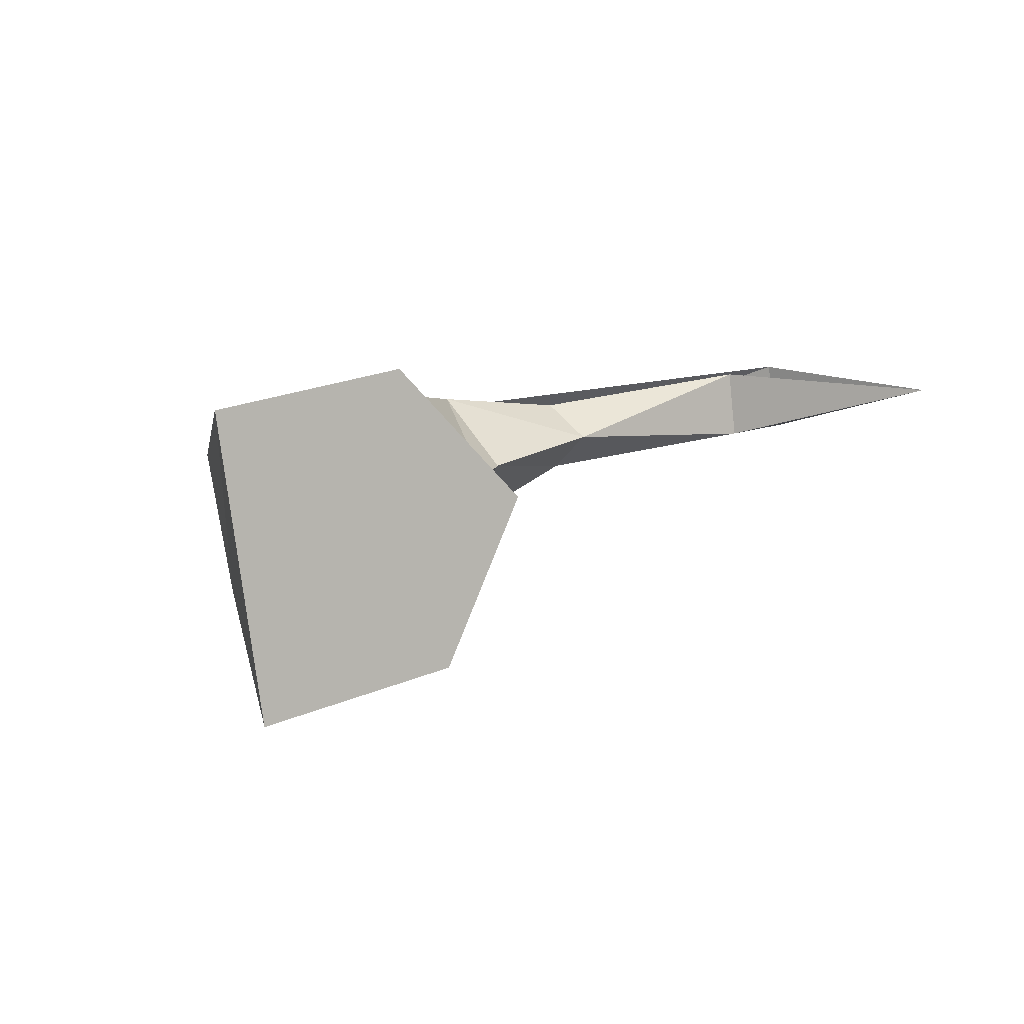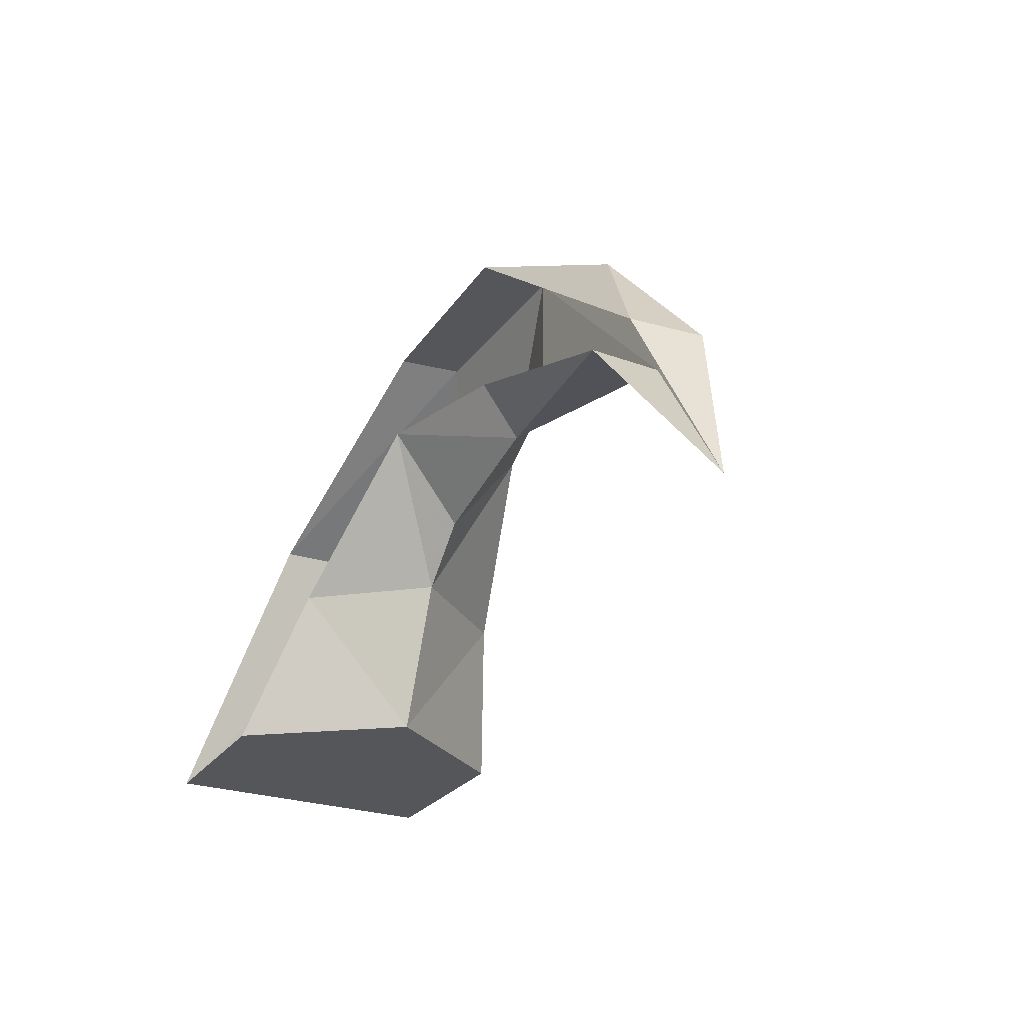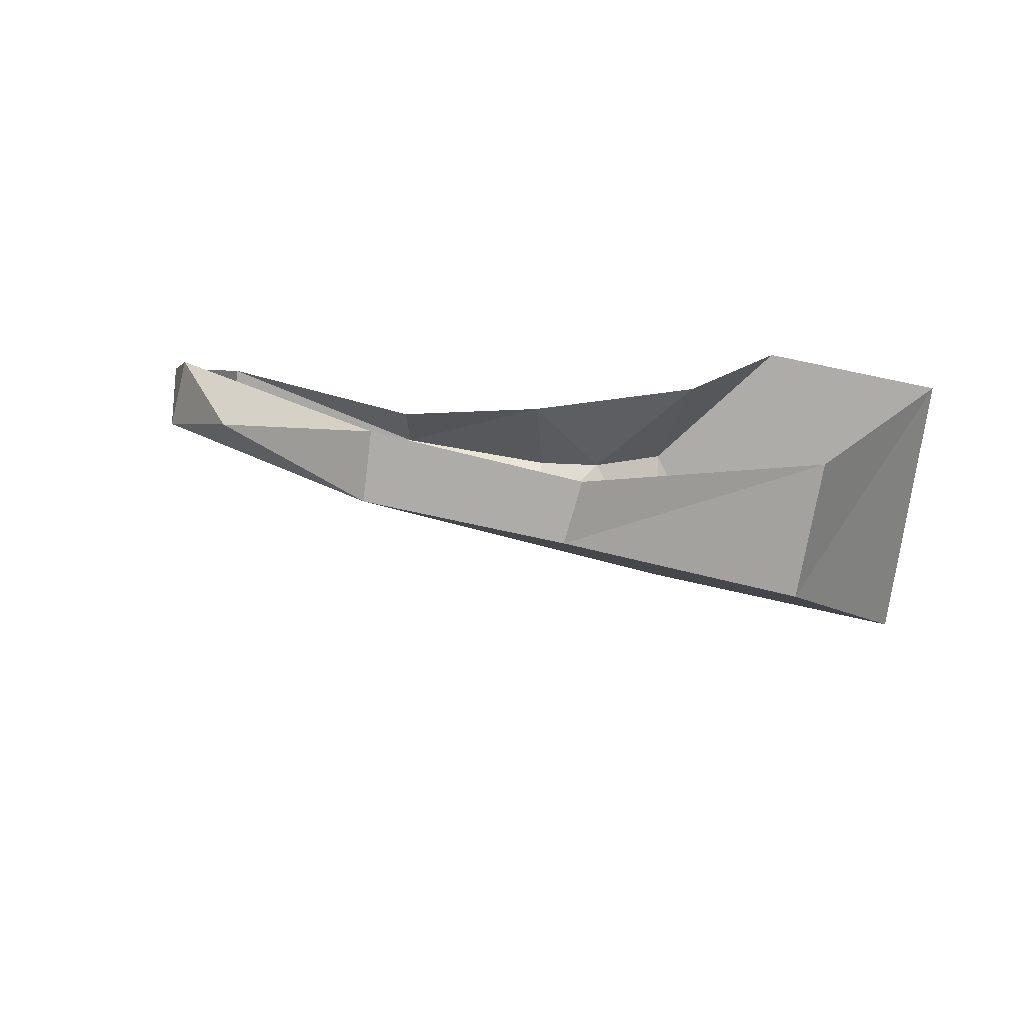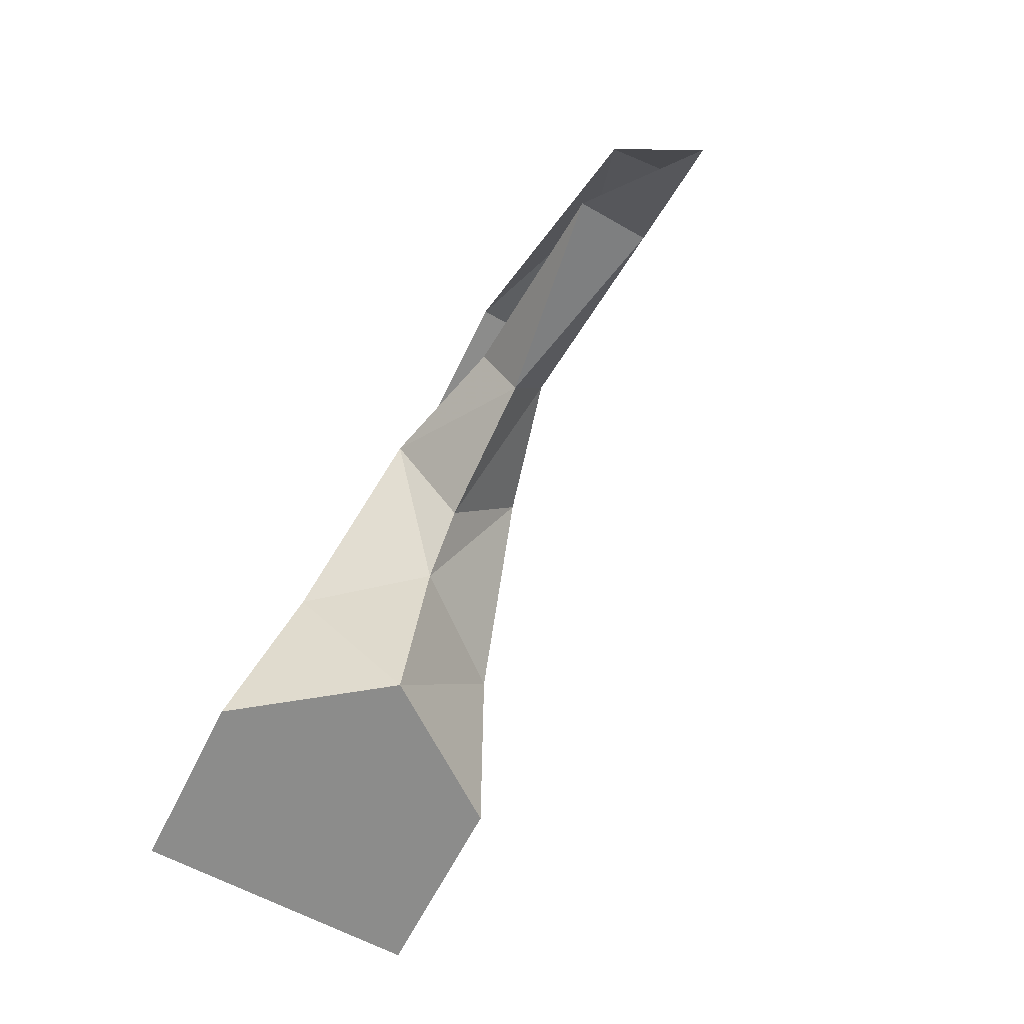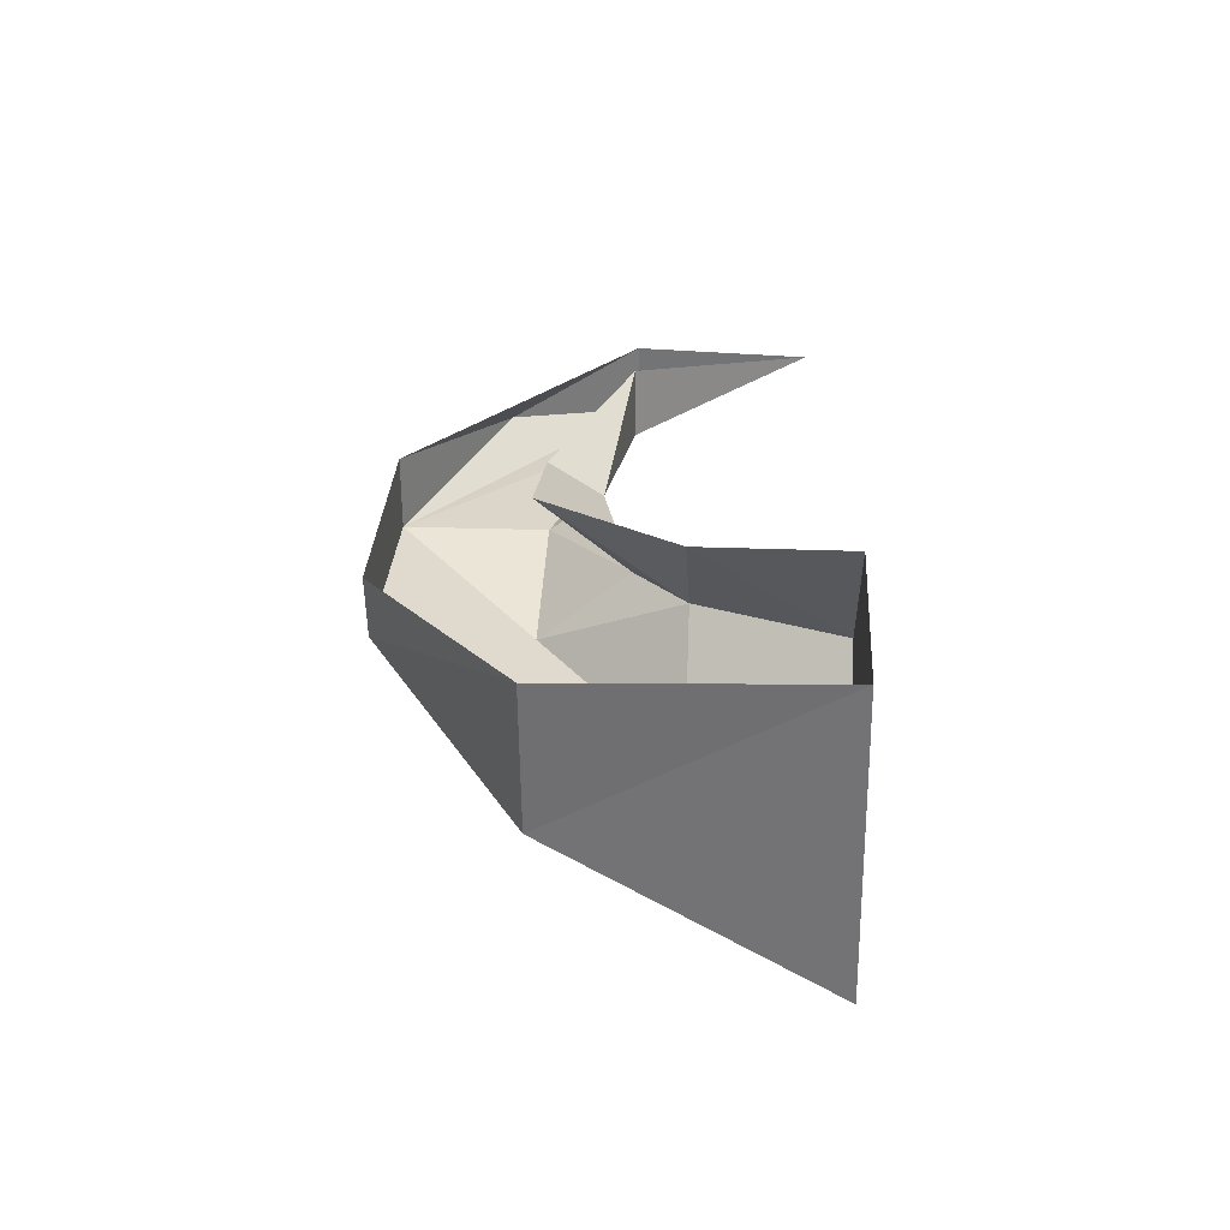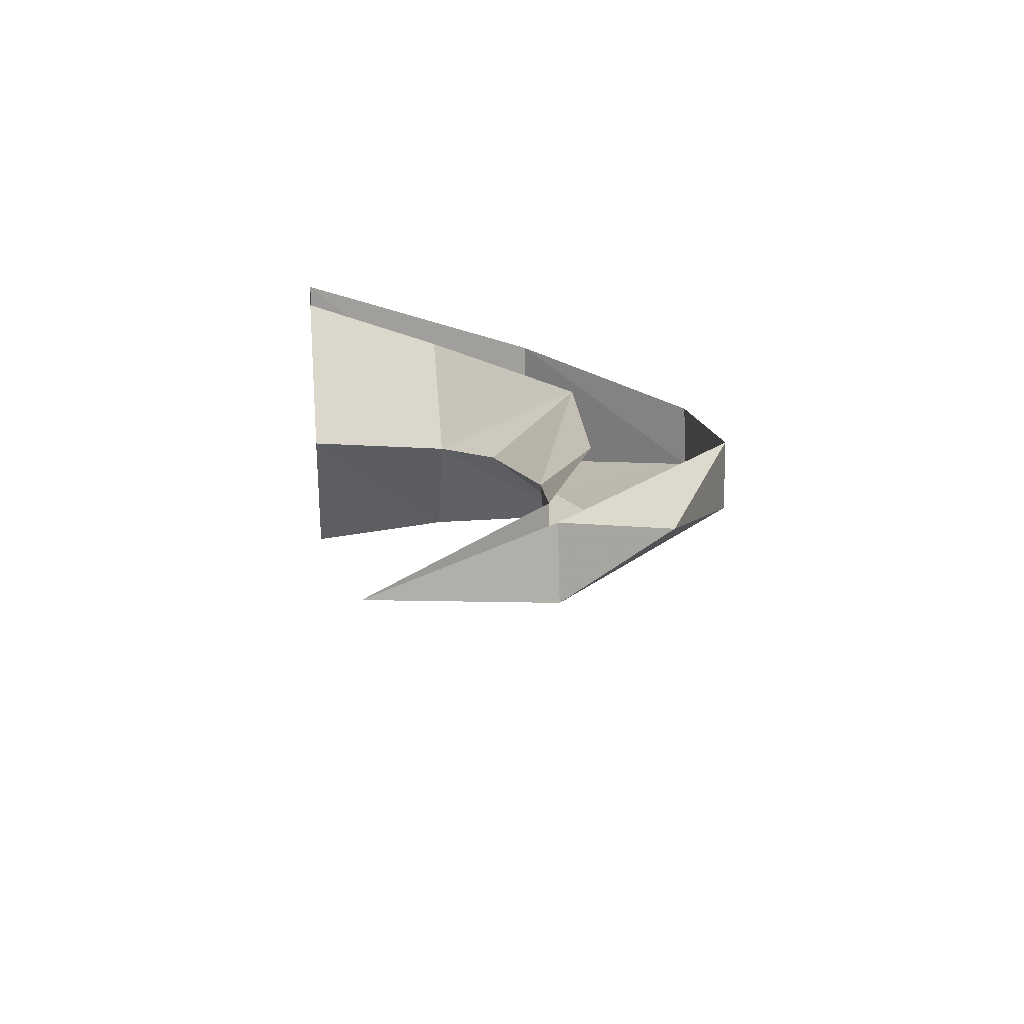
<metadata>
{"format":"obj","ext":"obj","renderer":"f3d","projection":"perspective","resolution":1024,"background":"white","views":[{"elev":4.7,"azim":145.8,"up":"+Y"},{"elev":-25.7,"azim":-127.8,"up":"+Z"},{"elev":10.1,"azim":10.9,"up":"+Y"},{"elev":-64.1,"azim":-127.2,"up":"+Z"},{"elev":20.6,"azim":93.8,"up":"+Y"},{"elev":24.4,"azim":-96.2,"up":"+Y"}]}
</metadata>
<code>
v 37 -26 6
v 40 -10 6
v 53 -4 -24
v 48 -36 -24
v 26 -32 -24
v 19 -27 -8
v 4 -20 8
v 12 -17 24
v -11 -13 8
v -11 -13 24
v -35 -9 0
v -43 -8 0
v -50 -3 -20
v 17 -14 -24
v 32 0 -24
v 23 -3 -8
v 11 -13 -8
v 6 -4 8
v 5 -12 -2
v -11 -9 2
v -10 -5 8
v -34 -1 0
v 14 -10 24
v -10 -5 24
v -31 -6 14
v -41 0 0
f 1 2 3 4
f 4 5 6 1
f 6 7 8 1
f 7 9 10
f 10 8 7
f 10 9 11 12
f 12 11 13
f 14 15 16 17
f 14 17 6 5
f 17 16 18 19
f 7 6 17 19
f 9 7 19 20
f 20 19 18 21
f 22 20 21
f 20 11 9
f 22 11 20
f 13 11 22
f 8 23 2 1
f 10 24 23 8
f 25 24 10
f 10 12 25
f 26 24 25
f 12 26 25
f 13 26 12
f 3 15 14 5 4

</code>
